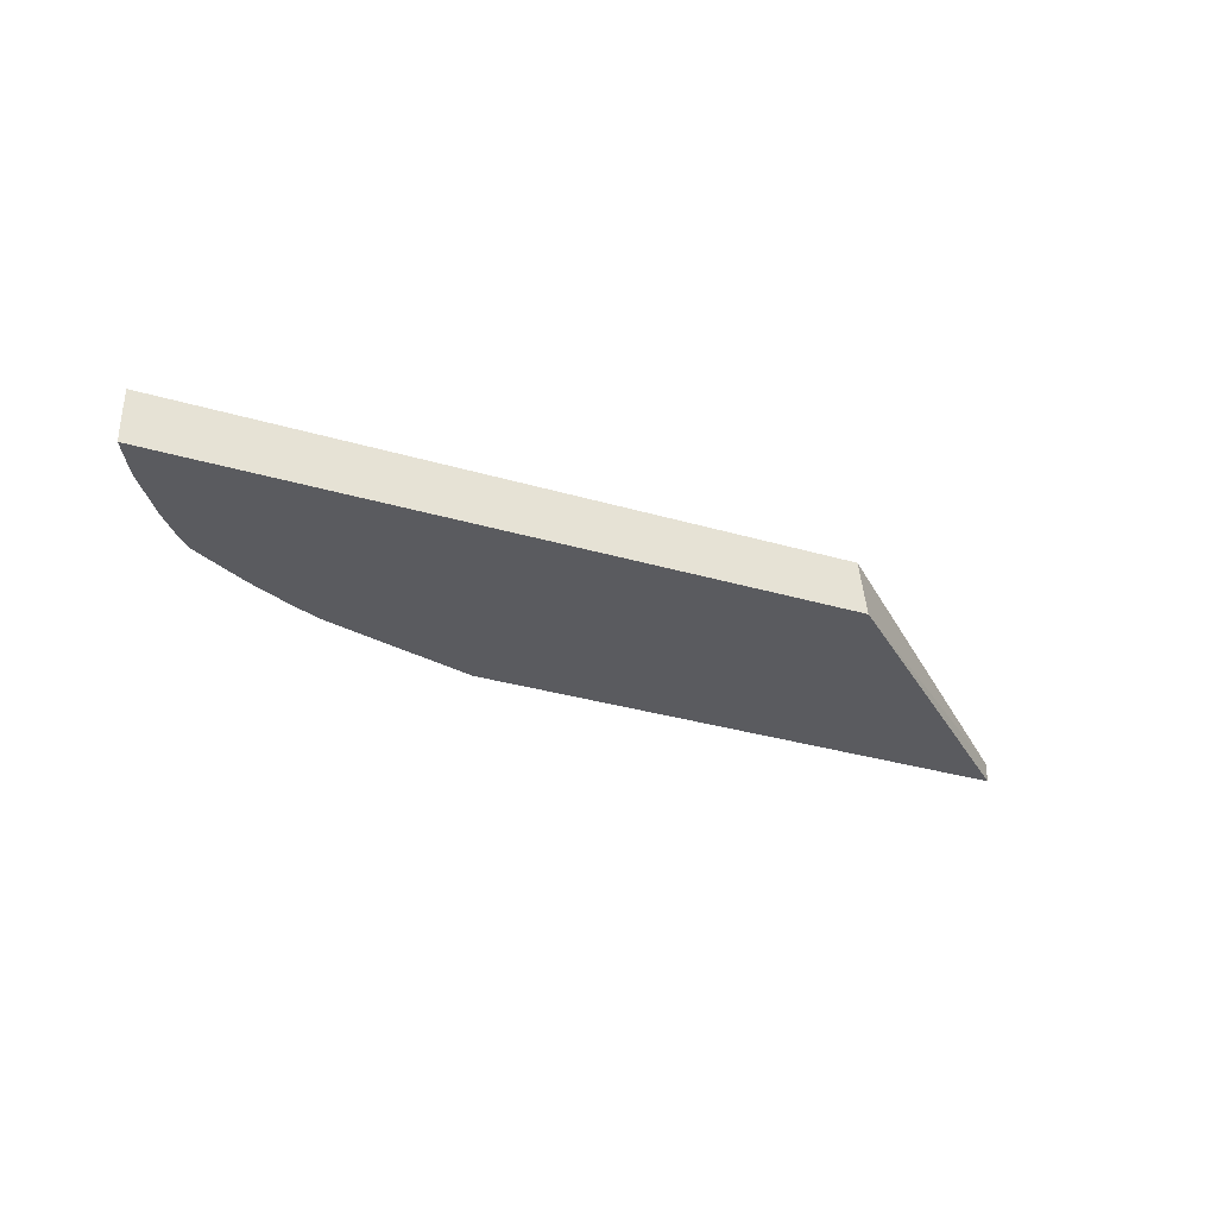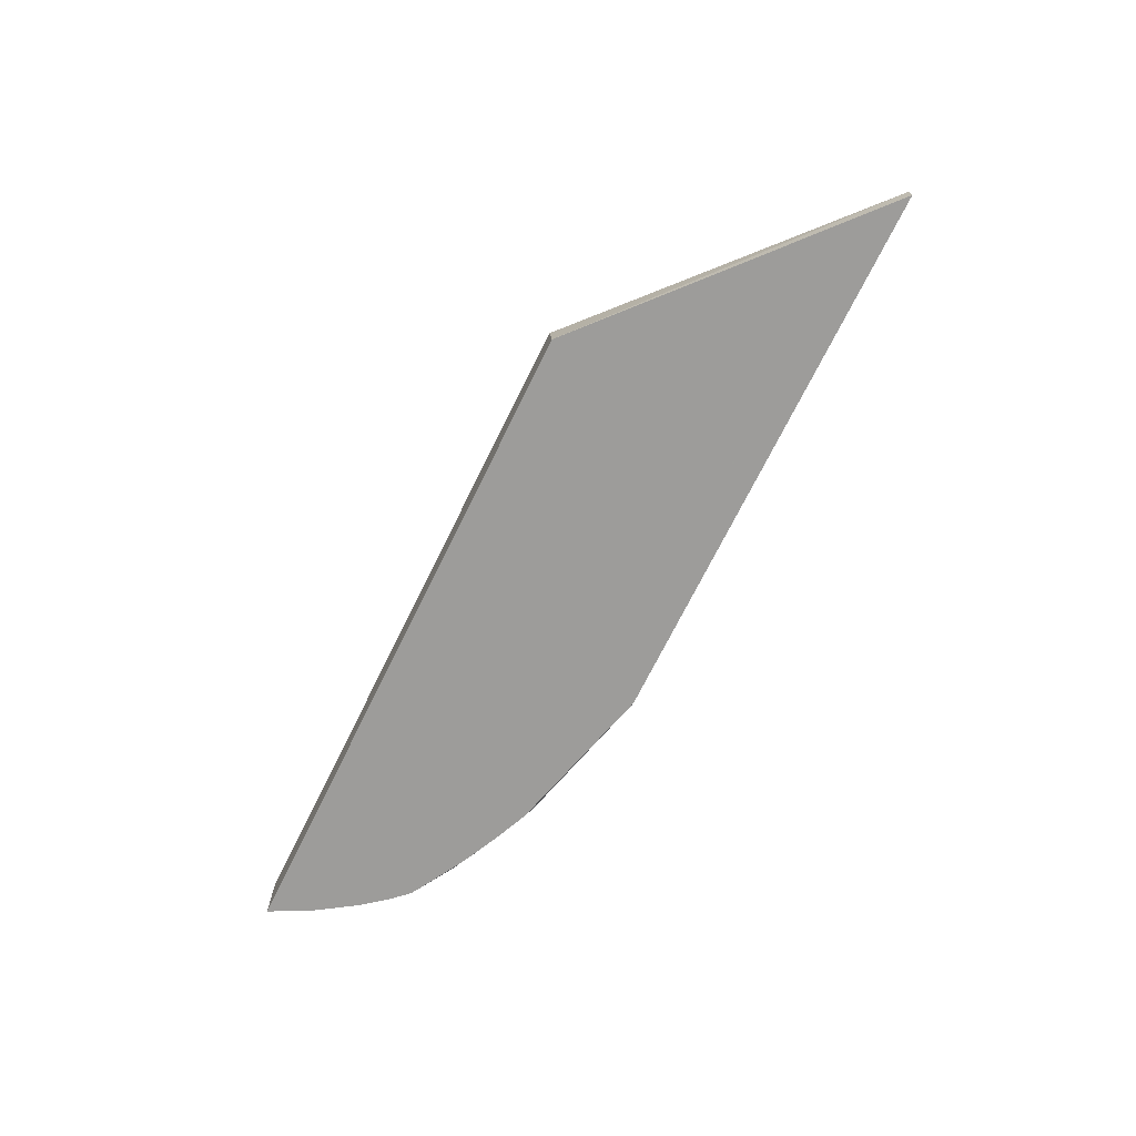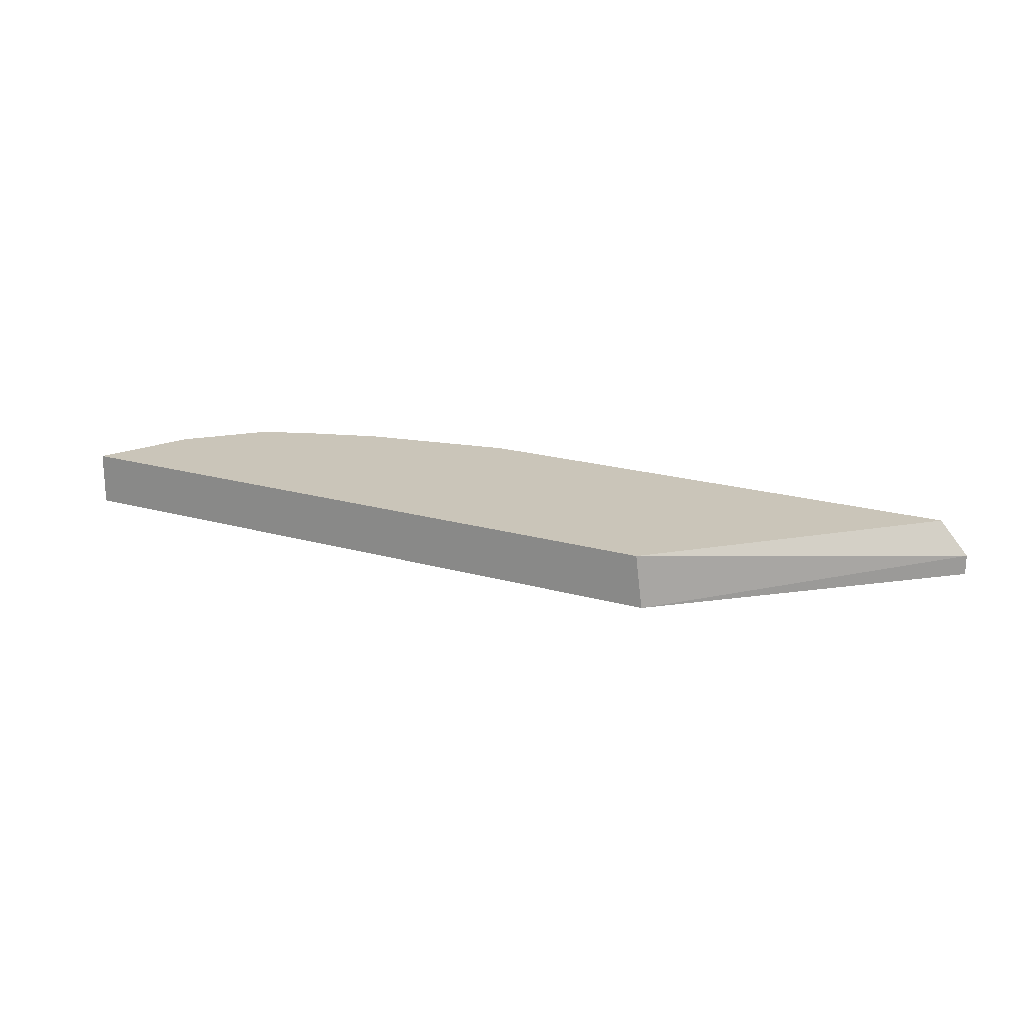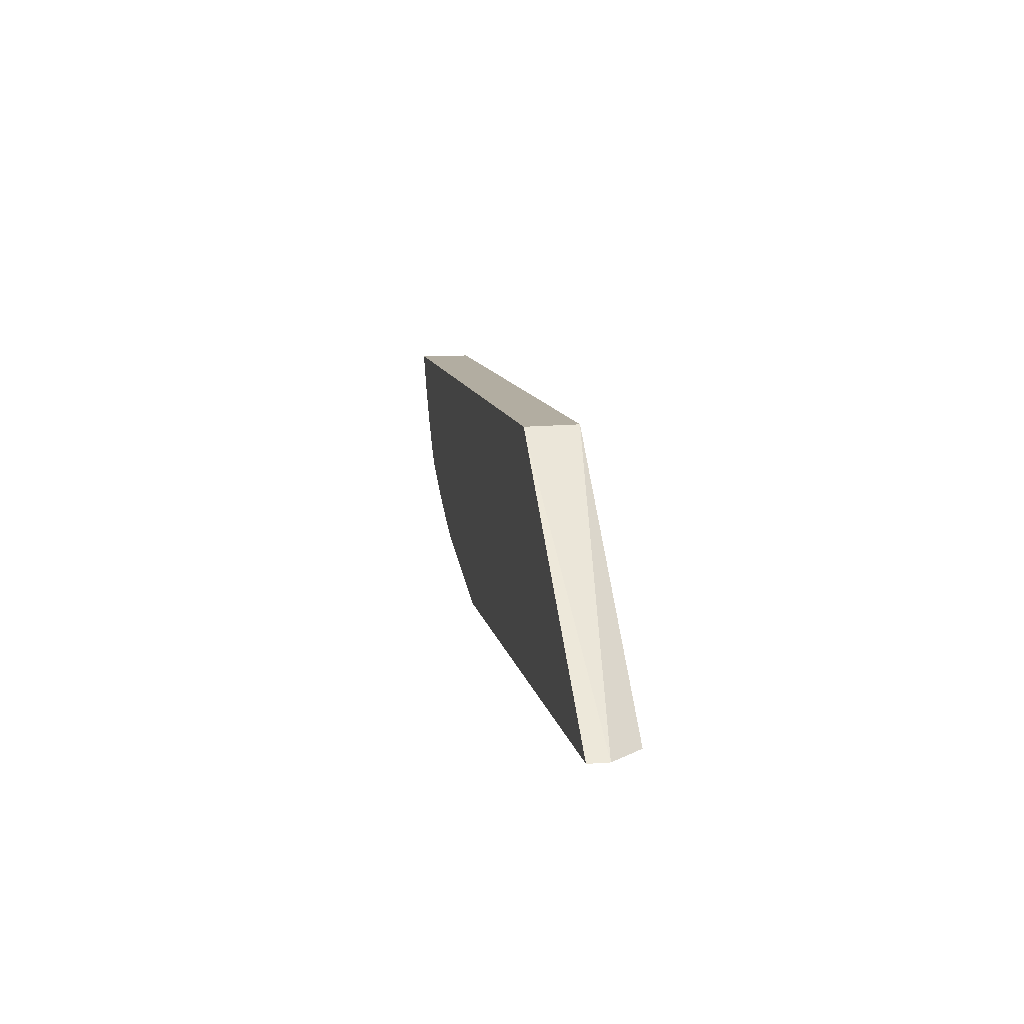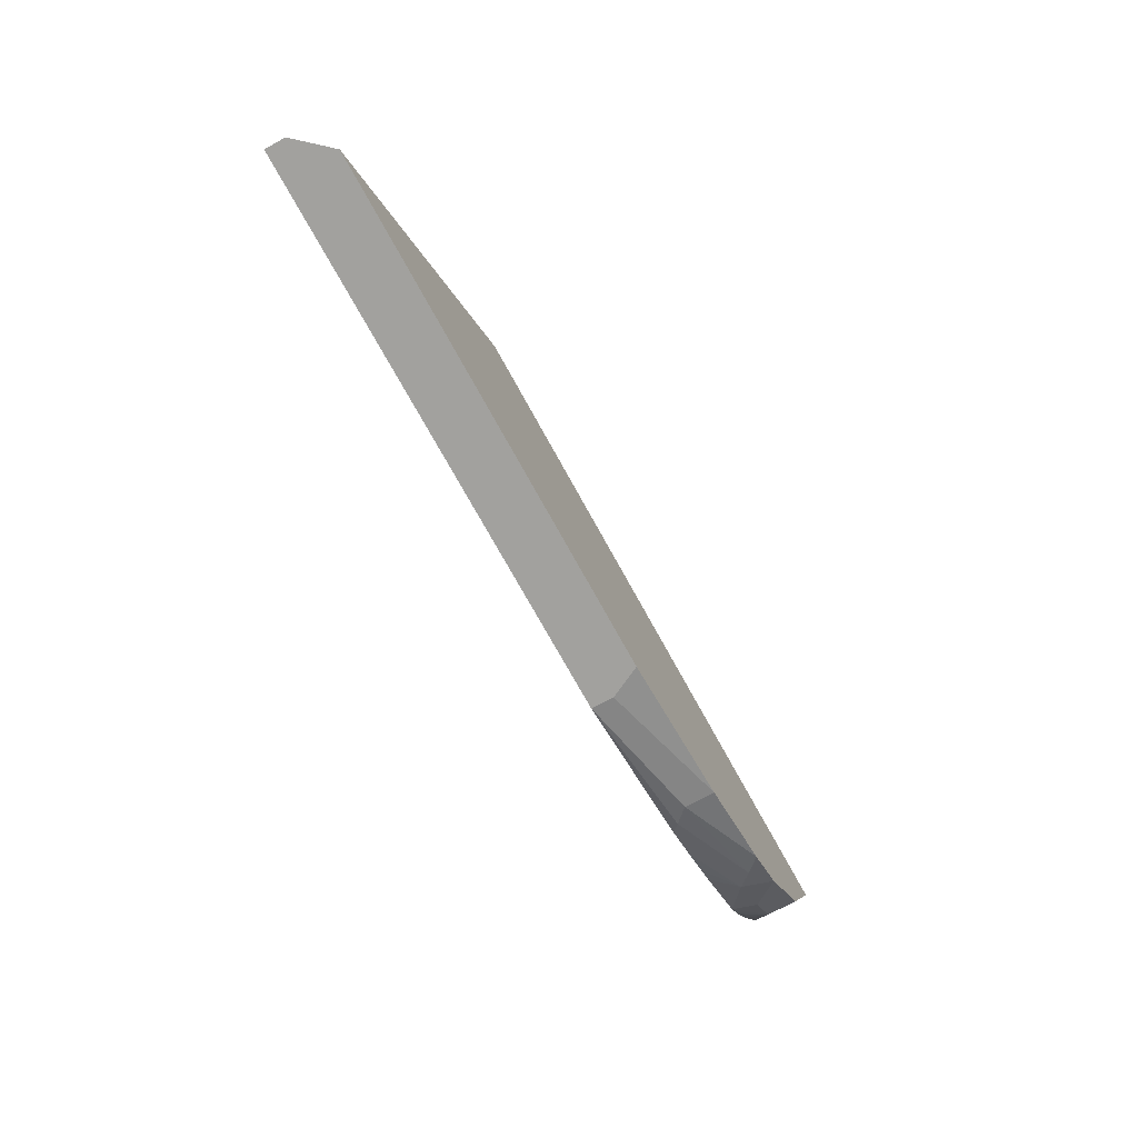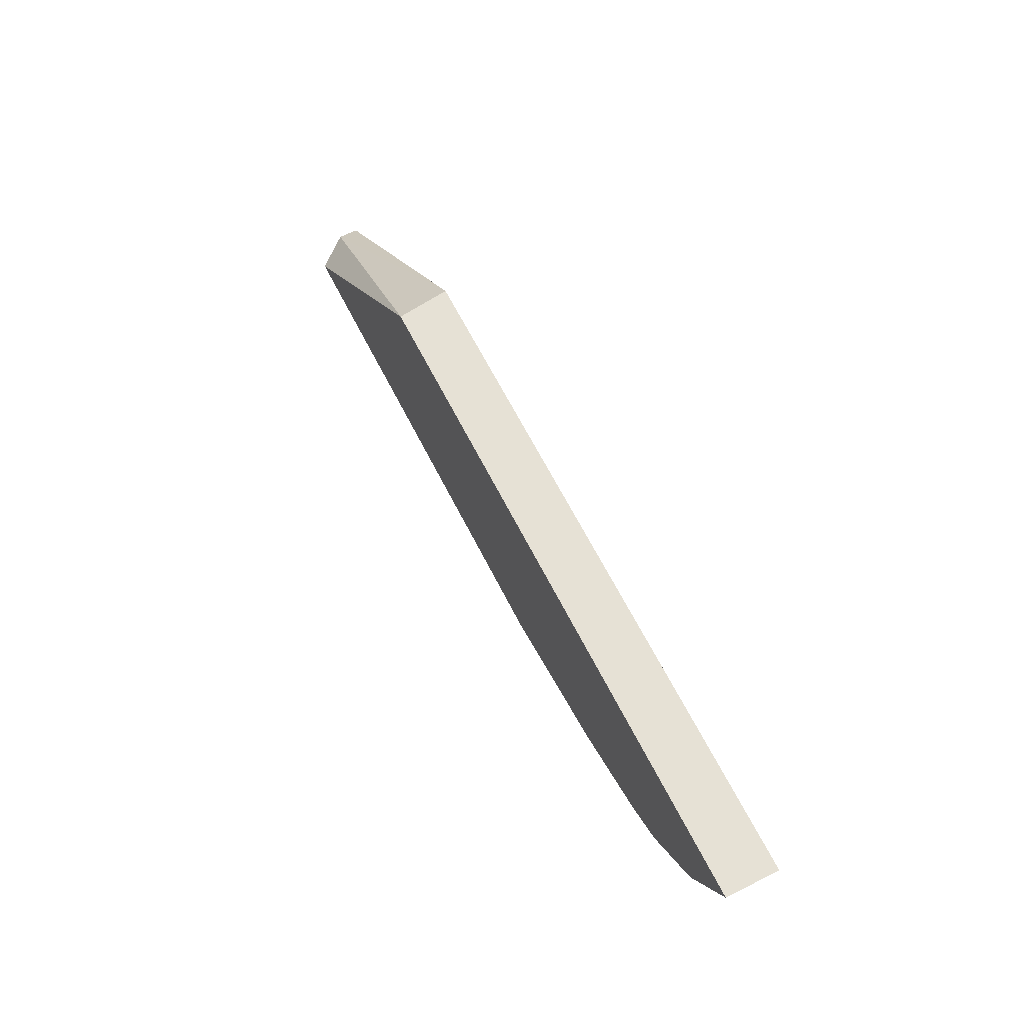
<metadata>
{"format":"obj","ext":"obj","renderer":"f3d","projection":"perspective","resolution":1024,"background":"white","views":[{"elev":-33.1,"azim":-22.0,"up":"+Y"},{"elev":-70.3,"azim":63.8,"up":"+Y"},{"elev":20.6,"azim":27.3,"up":"+Y"},{"elev":10.5,"azim":79.5,"up":"+Z"},{"elev":-72.0,"azim":118.7,"up":"+Z"},{"elev":64.4,"azim":-116.8,"up":"+Z"}]}
</metadata>
<code>
v -0.02102 0.03574 -0.09381
v -0.02102 0.02308 -0.09381
v -0.03942 0.05672 -0.09381
v -0.1893 0.05672 0.05188
v -0.1849 0.02308 0.05188
v -0.3685 0.02308 -0.09381
v -0.3587 0.05672 -0.09381
v -0.603 0.05672 0.05188
v -0.603 0.02308 0.05188
v -0.4688 0.02308 -0.06697
v -0.4635 0.02838 -0.07094
v -0.454 0.03784 -0.07567
v -0.3685 0.03705 -0.09381
v -0.4541 0.05672 -0.07566
v -0.5991 0.05672 0.04413
v -0.603 0.04515 0.05188
v -0.5914 0.02308 0.02875
v -0.4891 0.02308 -0.05815
v -0.5203 0.0473 -0.05203
v -0.5108 0.05672 -0.05673
v -0.5802 0.05672 0.0063
v -0.5802 0.03784 0.0063
v -0.5739 0.03784 -0.006307
v -0.5726 0.02308 0.0004526
v -0.5059 0.02308 -0.05027
v -0.5298 0.03784 -0.04493
v -0.5361 0.05672 -0.04411
v -0.5234 0.05672 -0.05046
v -0.5739 0.05672 -0.006279
v -0.555 0.03784 -0.02522
v -0.55 0.02308 -0.02583
v -0.5599 0.02308 -0.01539
v -0.5157 0.02308 -0.04535
v -0.5445 0.02308 -0.02913
f 17 23 24
f 17 22 23
f 17 21 22
f 16 21 17
f 15 21 16
f 12 14 13
f 11 19 12
f 12 19 20
f 11 18 19
f 10 18 11
f 8 15 16
f 18 25 26
f 12 20 14
f 18 26 19
f 23 30 31
f 19 27 28
f 19 28 20
f 21 29 23
f 21 23 22
f 23 29 27
f 23 27 30
f 7 13 14
f 23 31 32
f 23 32 24
f 25 33 26
f 26 33 34
f 26 34 31
f 26 31 30
f 26 30 27
f 19 26 27
f 6 12 13
f 9 16 17
f 6 10 11
f 1 2 6
f 1 6 13
f 1 13 7
f 1 7 3
f 6 11 12
f 1 4 5
f 1 5 2
f 2 5 9
f 2 9 17
f 2 17 24
f 2 24 32
f 2 32 31
f 2 31 34
f 2 34 33
f 2 33 25
f 1 3 4
f 2 18 10
f 4 9 5
f 4 16 9
f 4 8 16
f 3 8 4
f 3 21 15
f 3 29 21
f 3 15 8
f 3 28 27
f 3 20 28
f 3 14 20
f 3 7 14
f 2 10 6
f 3 27 29
f 2 25 18

</code>
